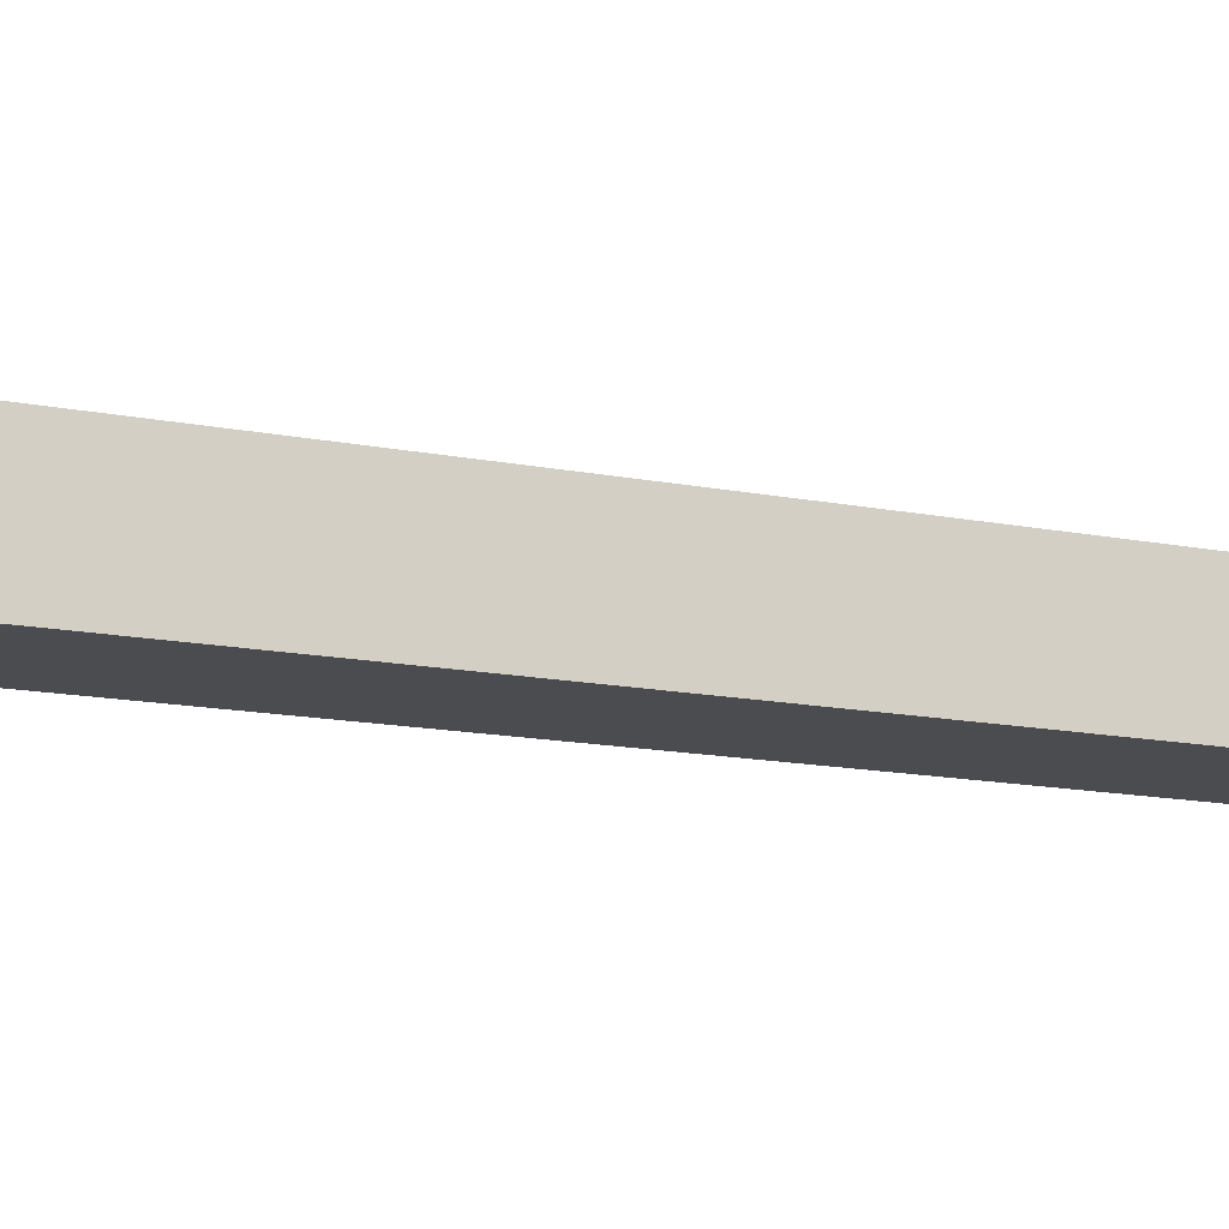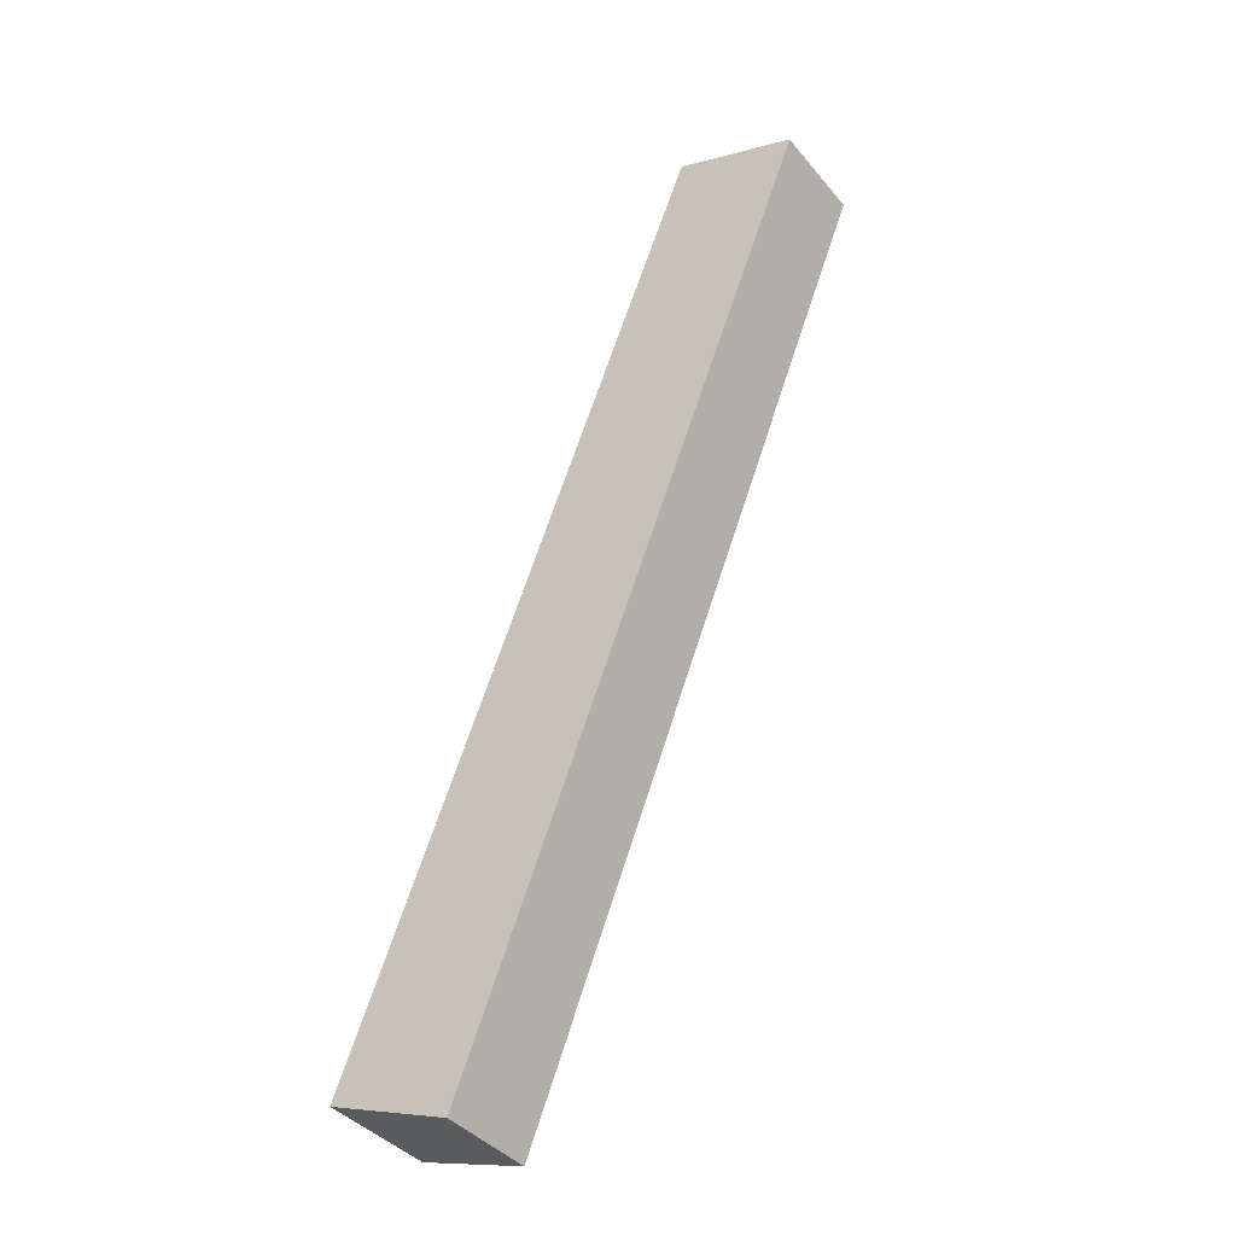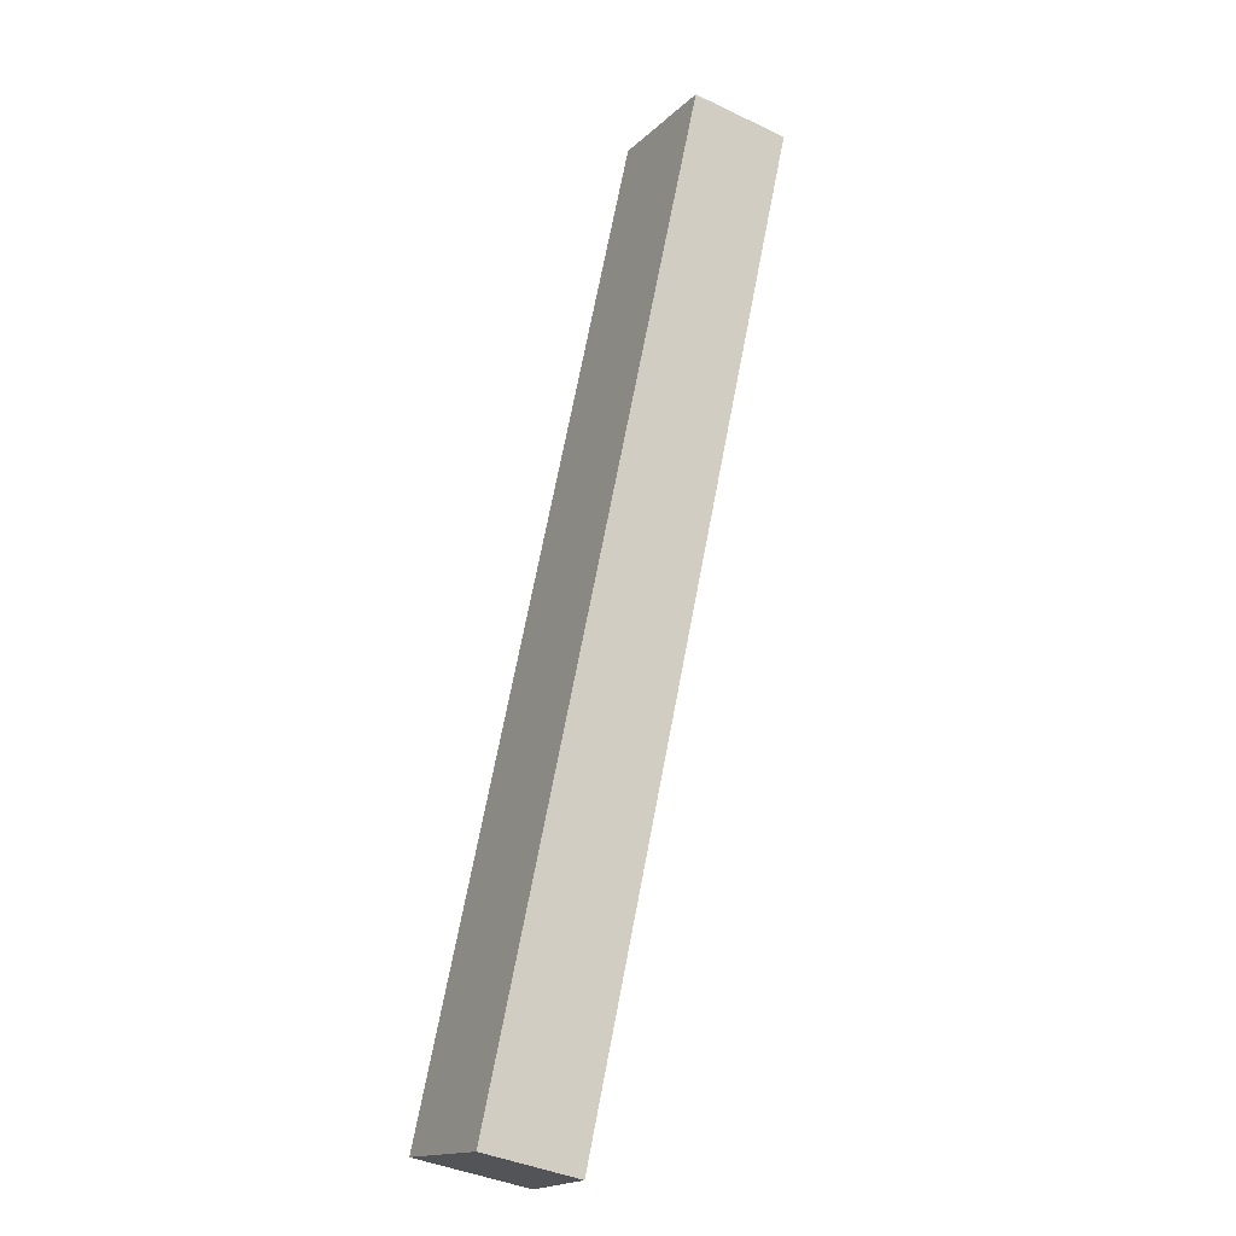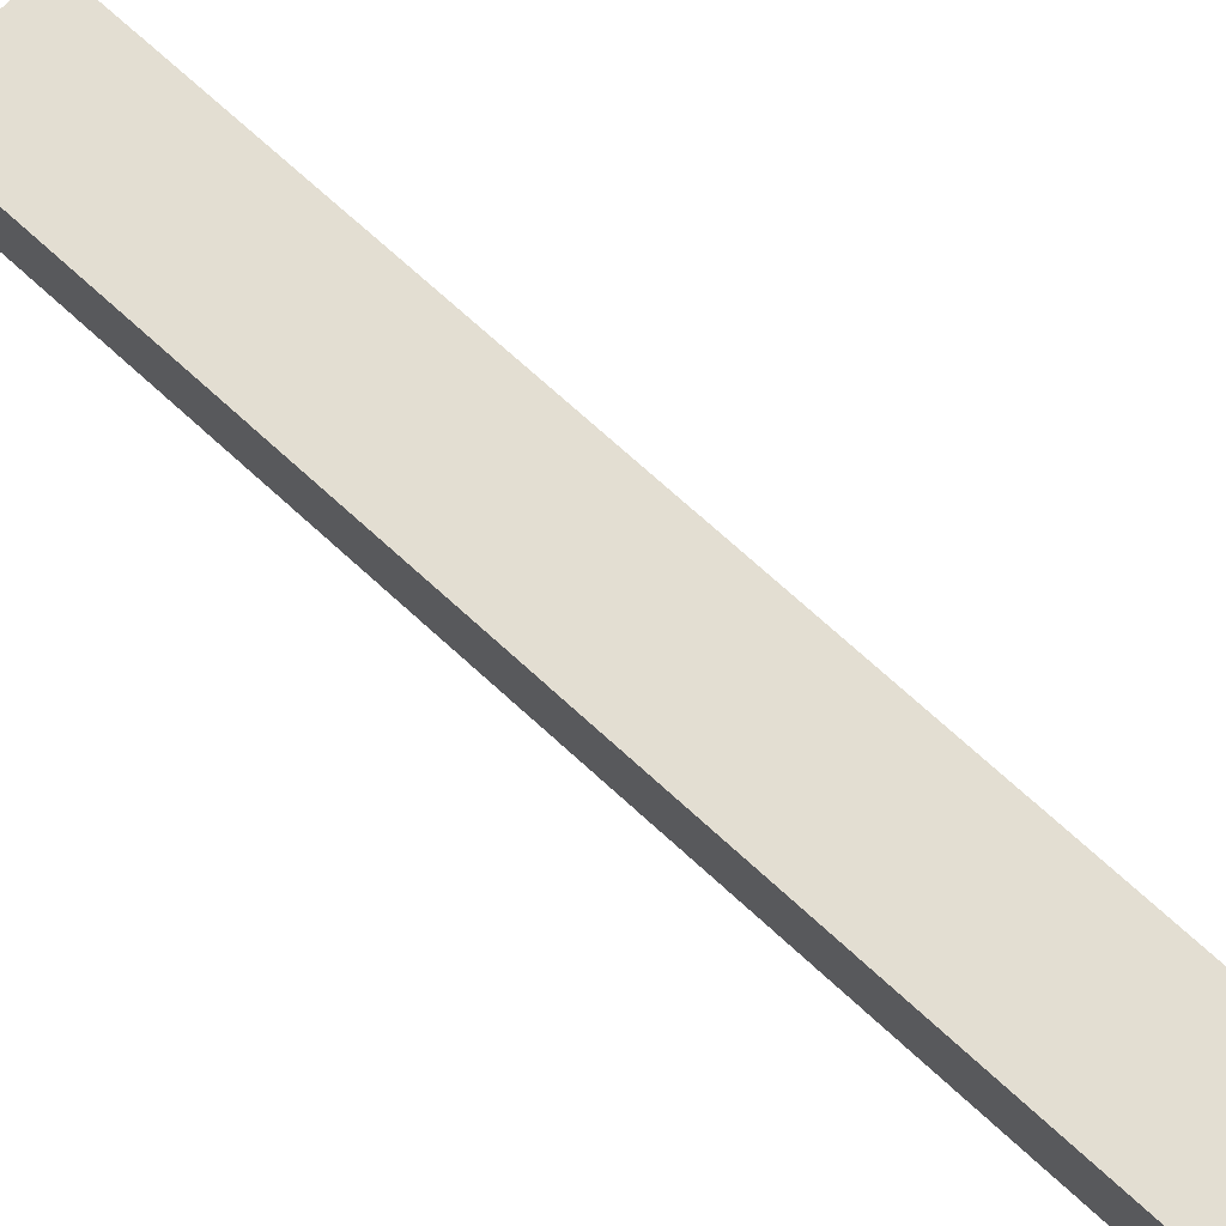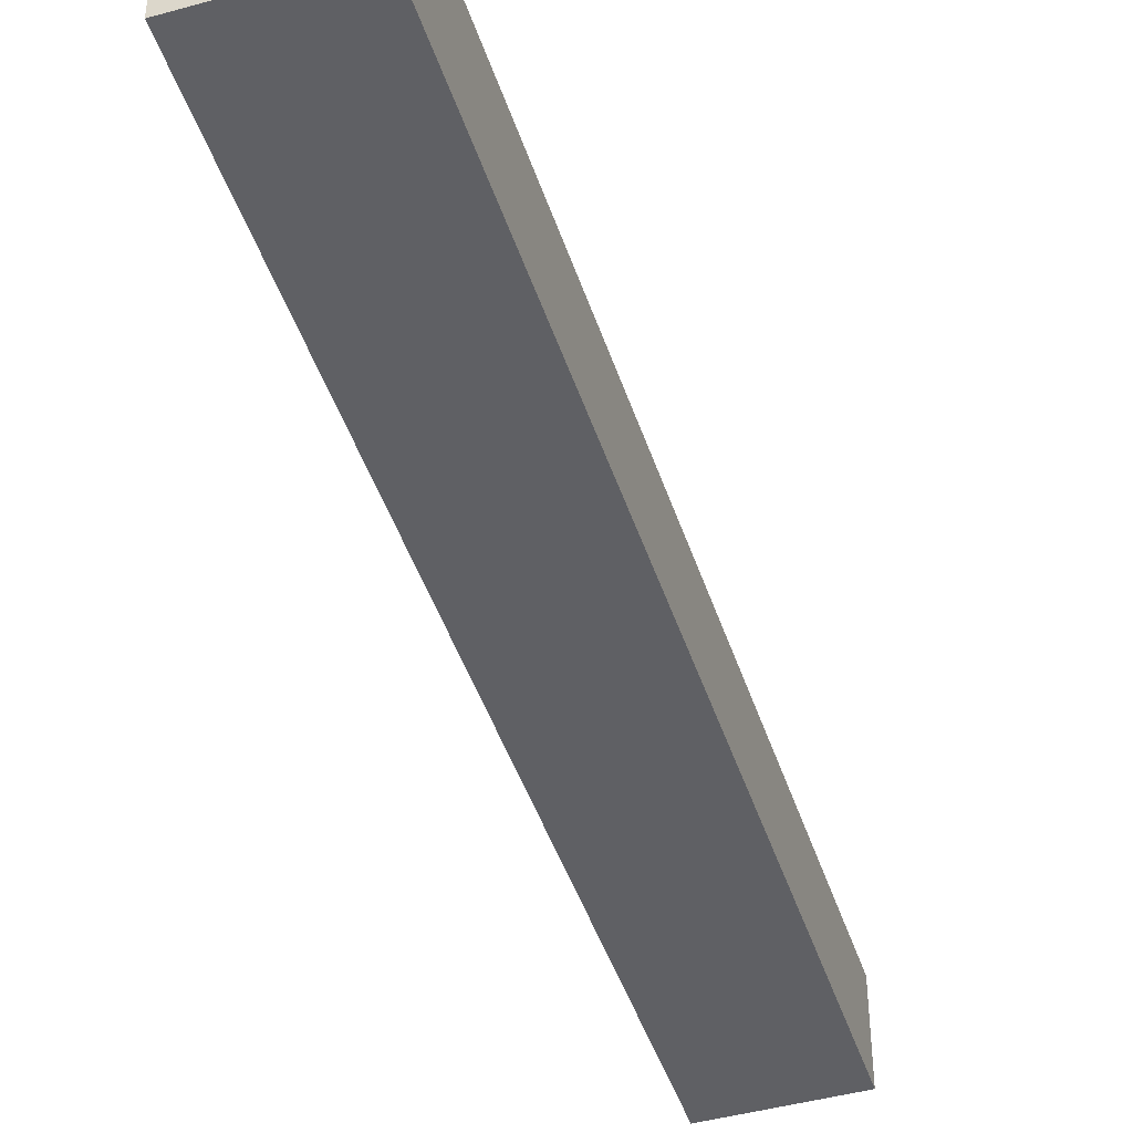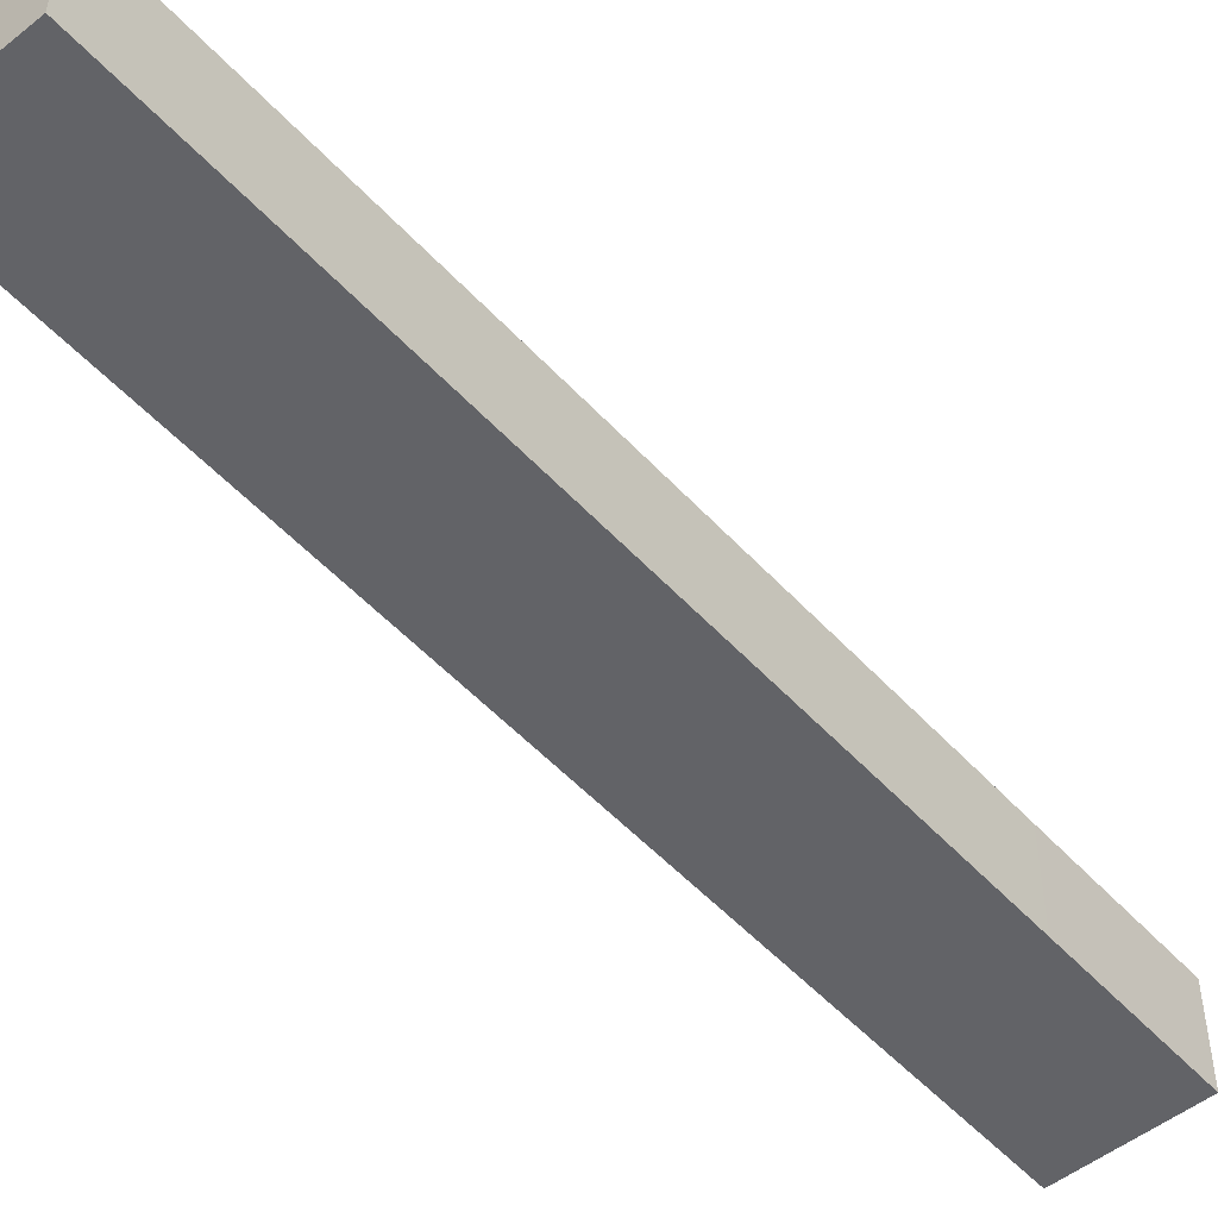
<metadata>
{"format":"obj","ext":"obj","renderer":"f3d","projection":"perspective","resolution":1024,"background":"white","views":[{"elev":-15.2,"azim":-91.0,"up":"+Y"},{"elev":-40.0,"azim":35.4,"up":"+Z"},{"elev":-39.4,"azim":59.4,"up":"+Z"},{"elev":74.9,"azim":-26.6,"up":"+Y"},{"elev":-44.9,"azim":39.1,"up":"+Y"},{"elev":-51.0,"azim":62.1,"up":"+Y"}]}
</metadata>
<code>
v  0 4.691 2.872e-16
v  7.416 3.912 4.515
v  4.89 3.912 -1.905
v  14.37 4.691 36.54
v  15.13 3.912 24.14
v  18.64 3.912 33.05
v  15.25 4.551 36.2
v  19.27 3.912 34.65
v  19.18 3.925 34.68
v  14.37 -2.238e-15 36.54
v  15.25 -2.217e-15 36.2
v  19.18 -2.124e-15 34.68
v  19.27 -2.122e-15 34.65
v  18.64 -2.024e-15 33.05
v  15.13 -1.478e-15 24.14
v  7.416 -2.765e-16 4.515
v  4.89 1.166e-16 -1.905
v  0 0 0
g defaultobject
f 1 2 3
f 2 1 4
f 2 4 5
f 5 4 6
f 6 4 7
f 6 7 8
f 8 7 9
f 10 7 4
f 7 10 9
f 9 10 11
f 9 11 12
f 9 12 8
f 8 12 13
f 13 6 8
f 6 13 14
f 6 14 5
f 5 14 15
f 5 15 2
f 2 15 16
f 2 16 3
f 3 16 17
f 3 18 1
f 18 3 17
f 18 4 1
f 4 18 10
f 16 18 17
f 18 16 10
f 10 16 15
f 10 15 14
f 10 14 11
f 11 14 13
f 11 13 12

</code>
